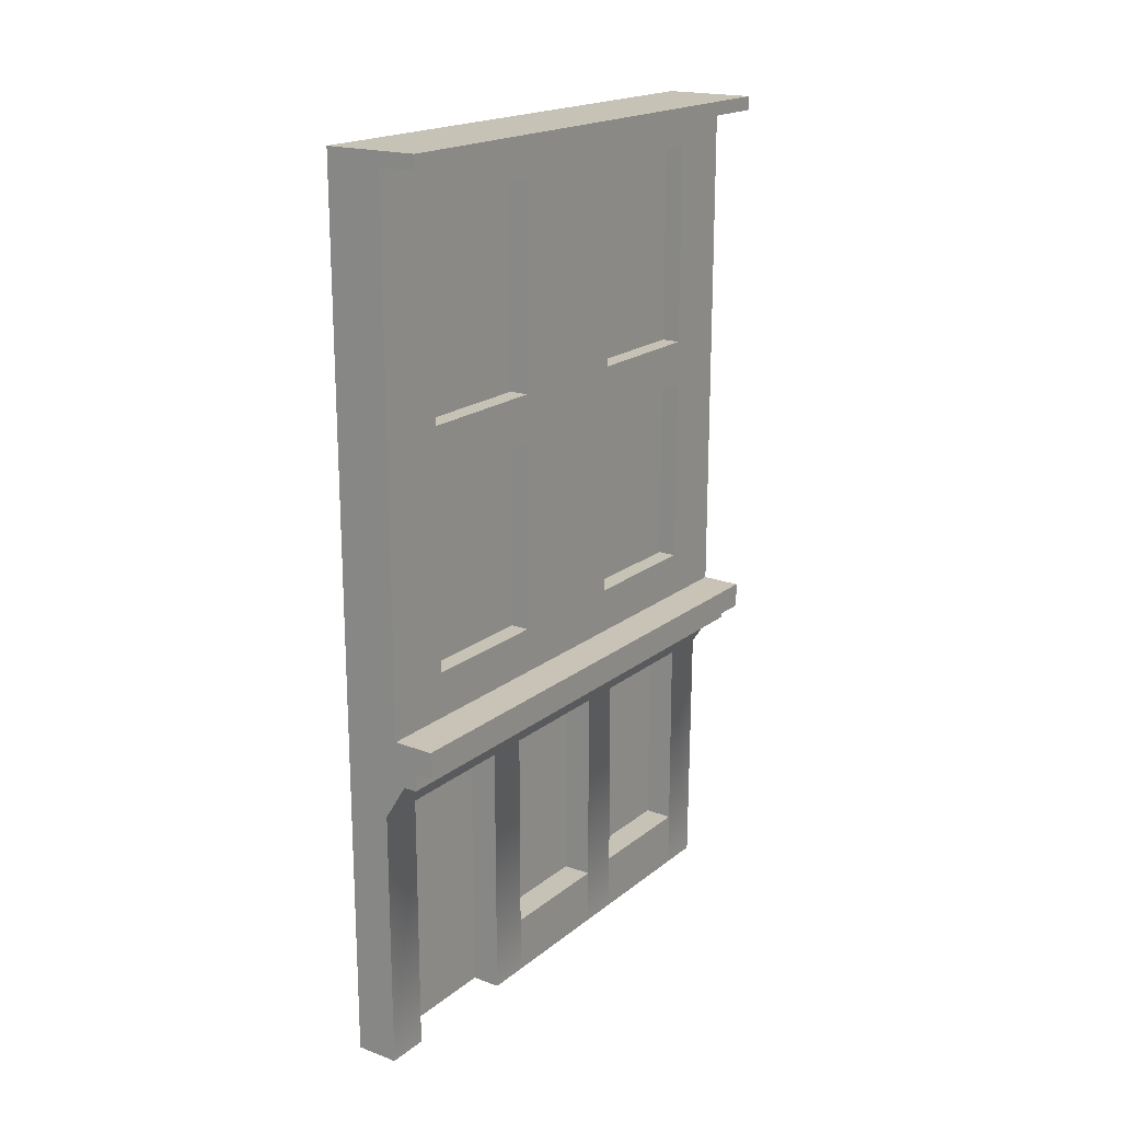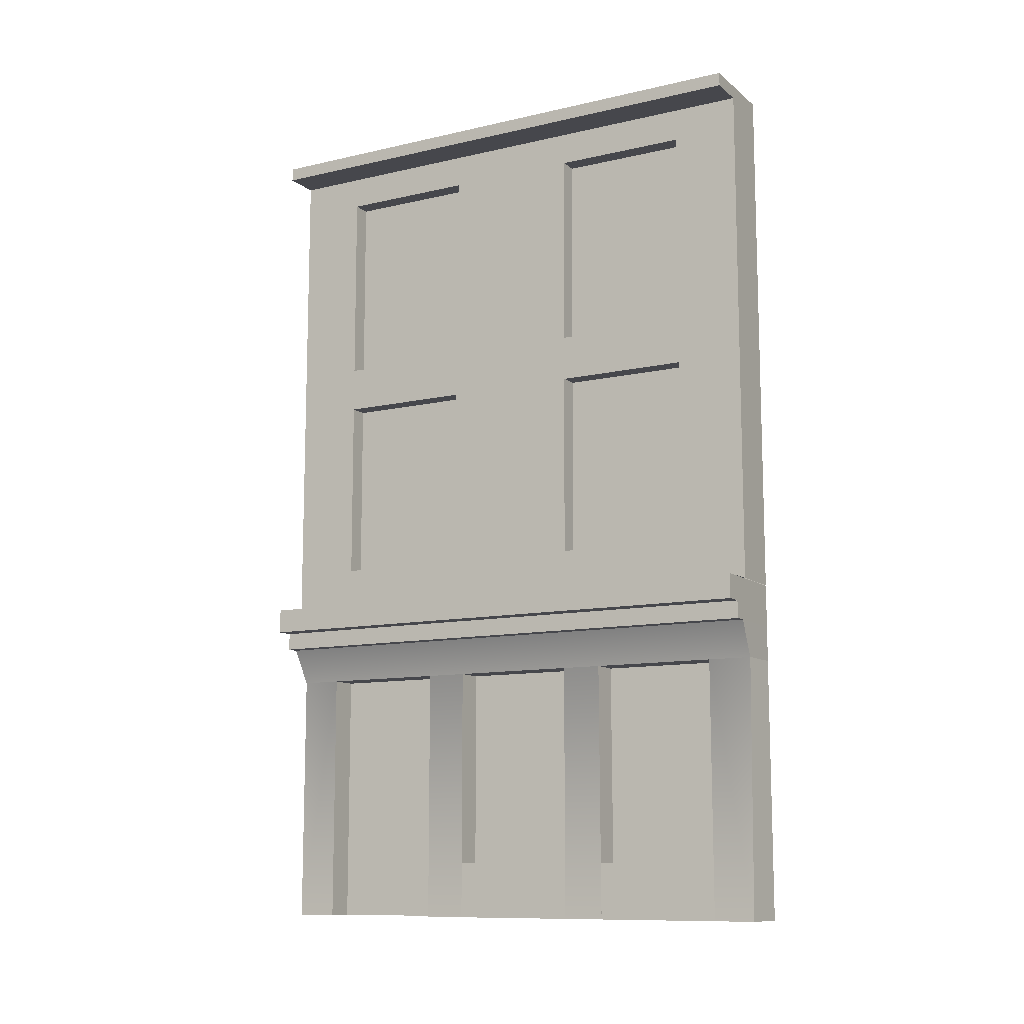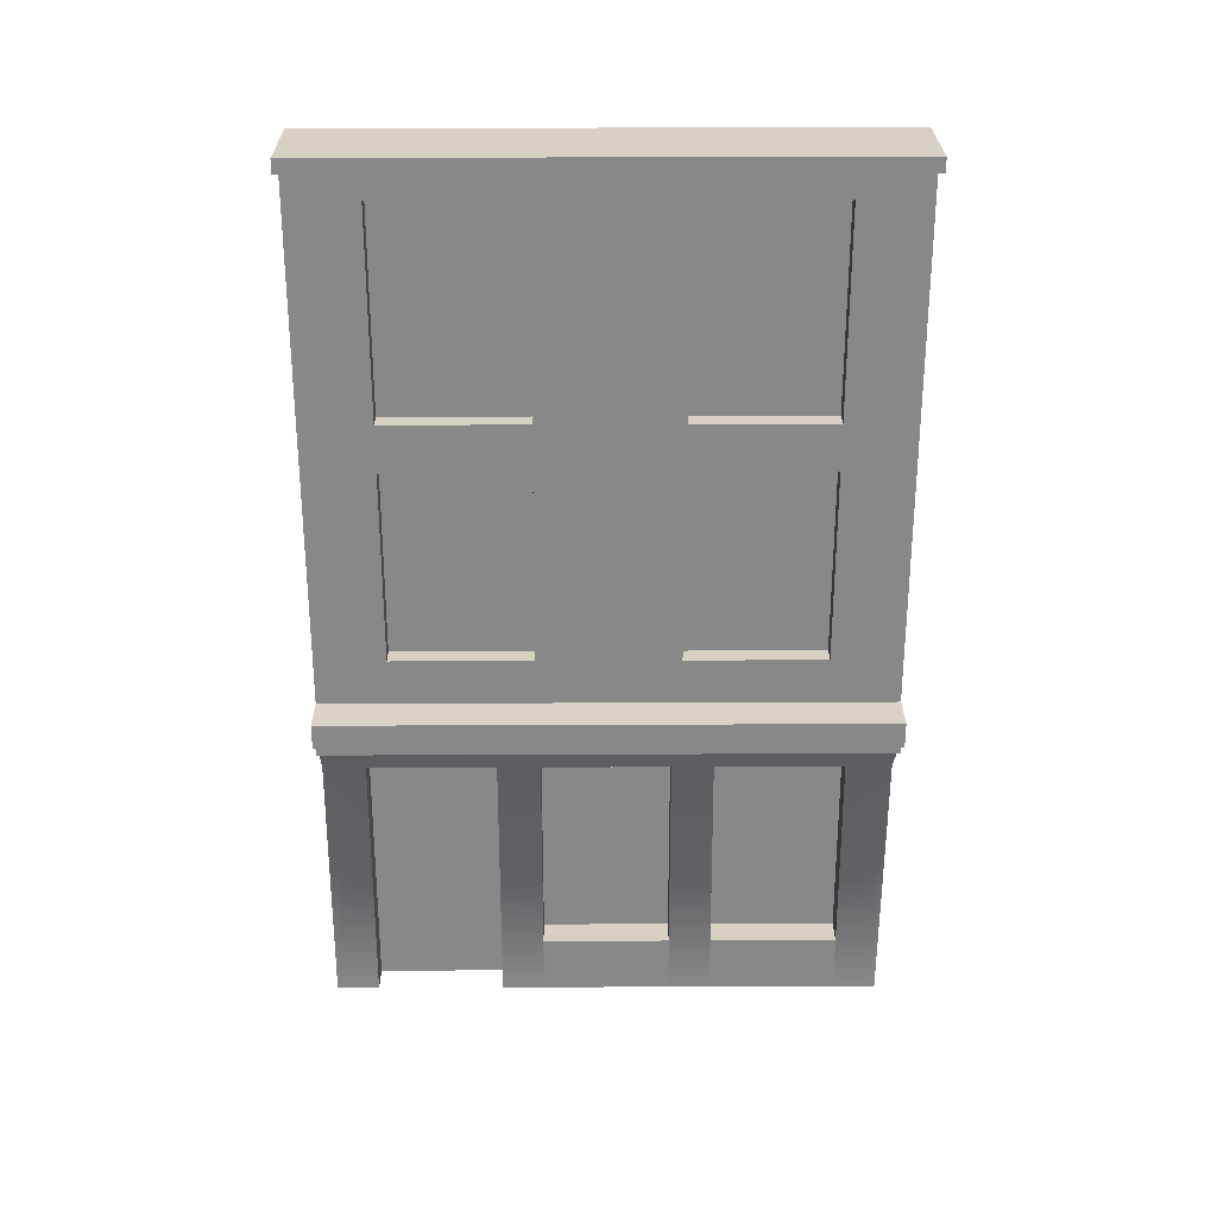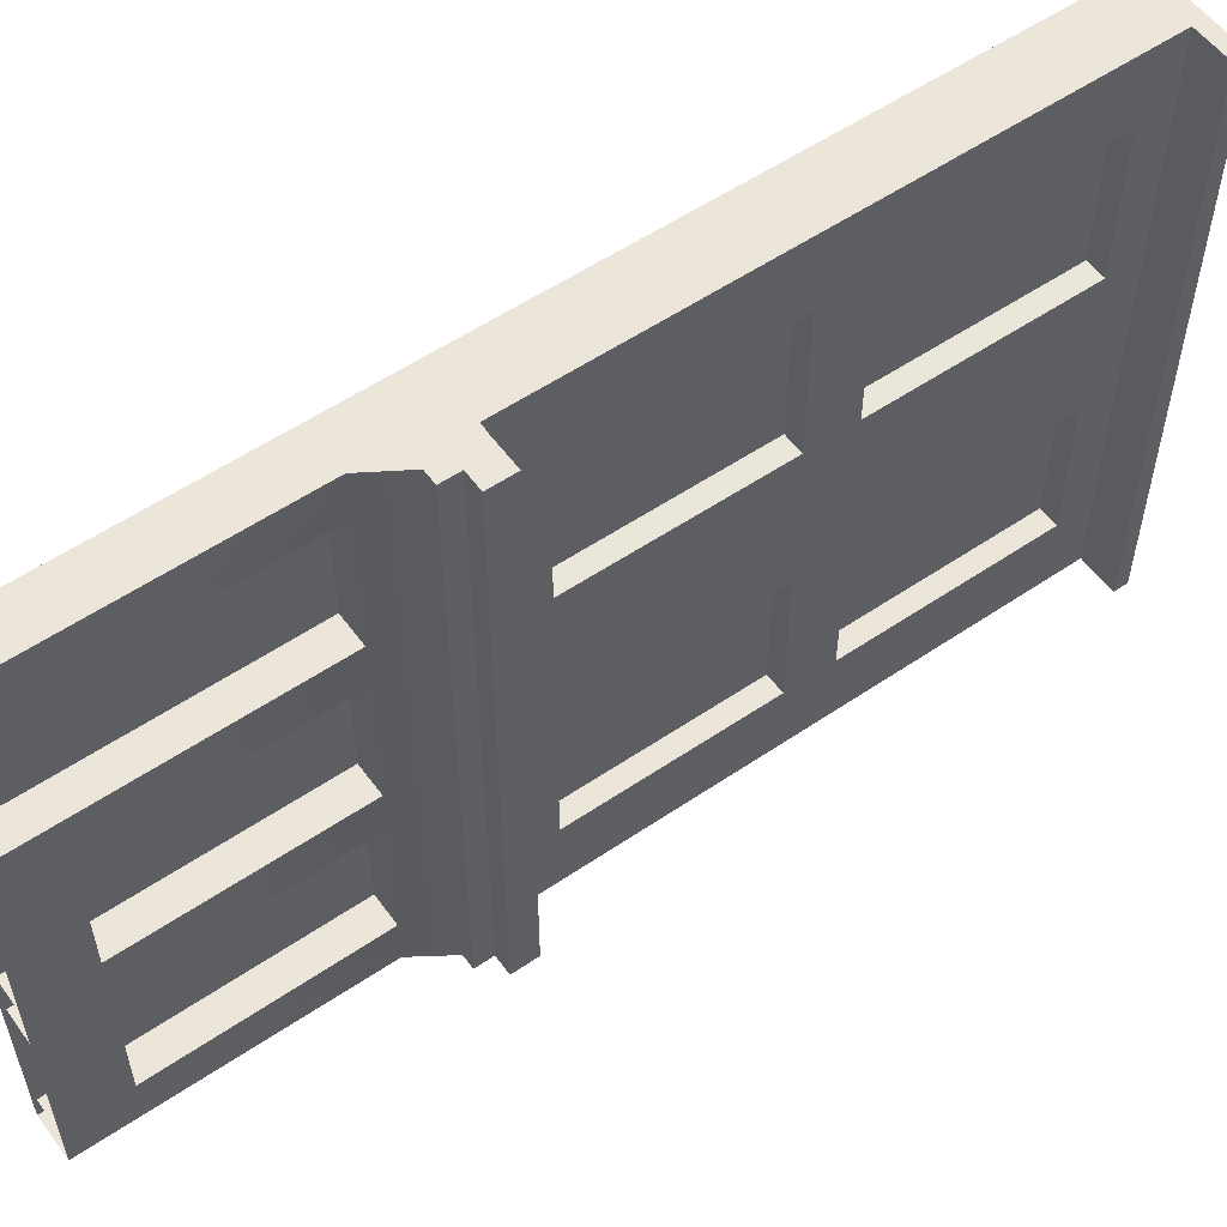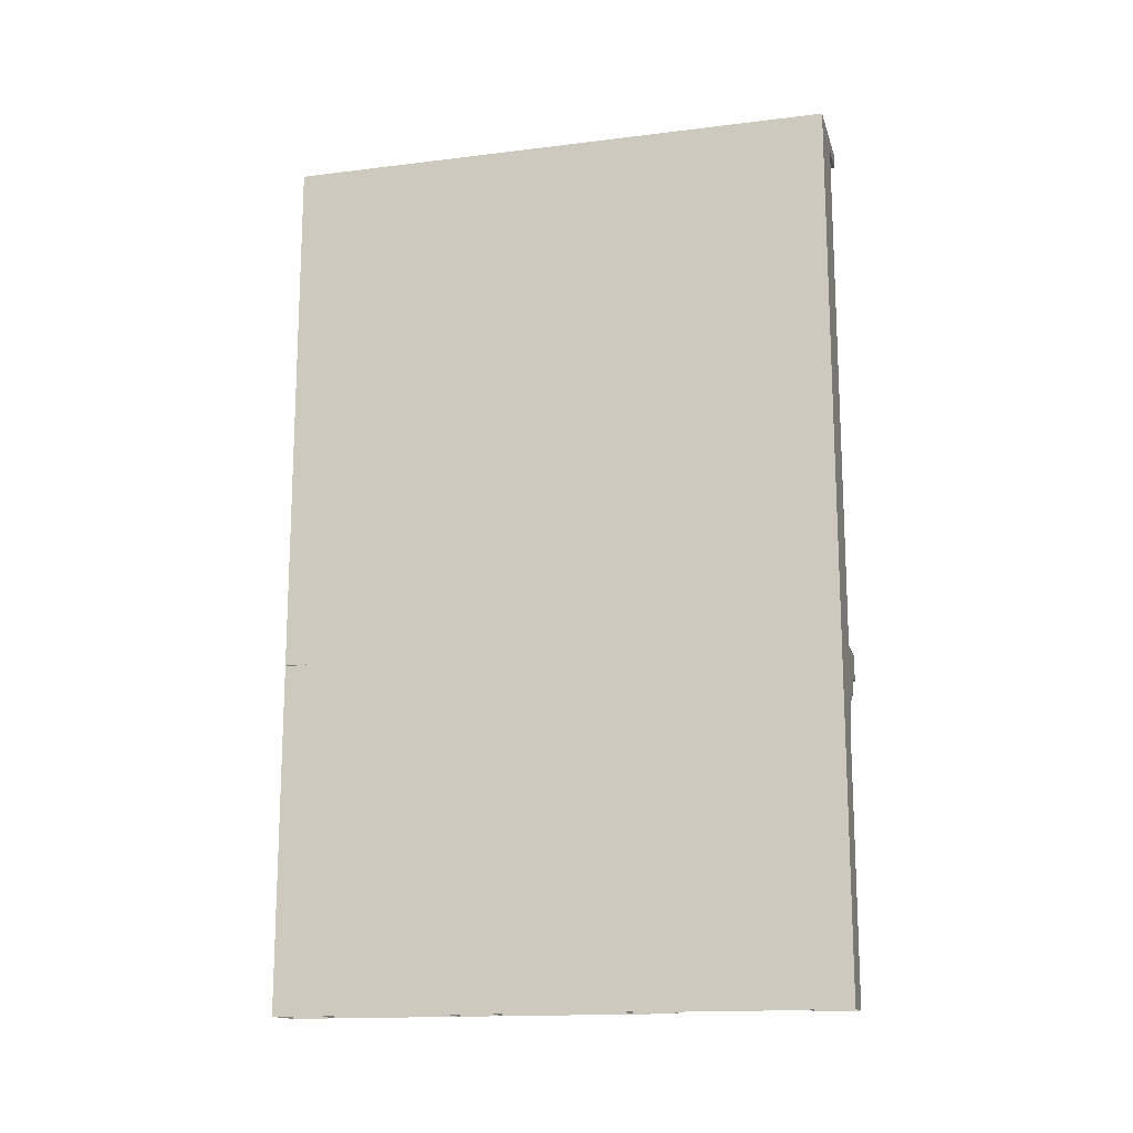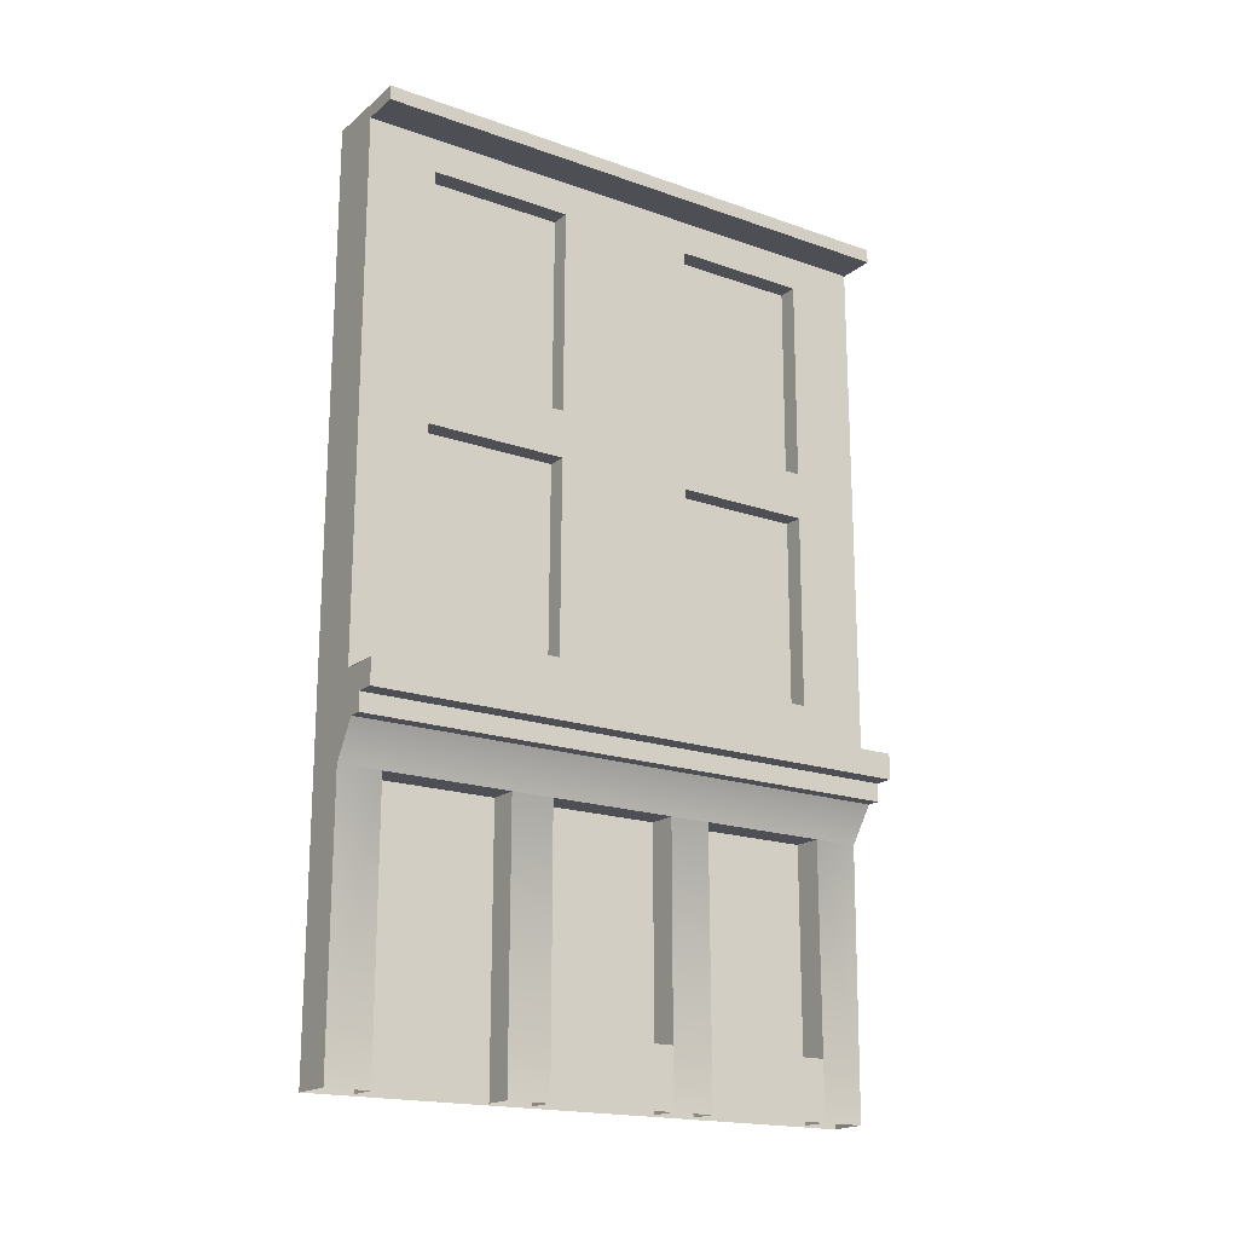
<metadata>
{"format":"obj","ext":"obj","renderer":"f3d","projection":"perspective","resolution":1024,"background":"white","views":[{"elev":18.9,"azim":34.6,"up":"+Y"},{"elev":-11.0,"azim":119.4,"up":"+Y"},{"elev":27.1,"azim":89.6,"up":"+Y"},{"elev":55.5,"azim":54.4,"up":"+Z"},{"elev":-15.5,"azim":-75.4,"up":"+Y"},{"elev":-18.4,"azim":55.9,"up":"+Y"}]}
</metadata>
<code>
g default
v -0.5 -0.006484 5.179
v 0.1594 -0.006484 5.179
v -0.5 5.226 5.179
v 0.5 5.226 5.179
v -0.5 4.84 5.179
v 0.5 4.84 5.179
v -0.5 4.566 5.179
v 0.5 4.566 5.179
v 0.7028 4.84 5.179
v 0.7028 5.226 5.179
v 0.7028 4.566 5.179
v 0.9846 4.84 5.179
v 0.9846 5.226 5.179
v -0.5002 5.235 5.179
v 0.3654 5.235 5.179
v -0.5002 13.21 5.179
v 0.3654 13.21 5.179
v -0.5 4.02 5.179
v 0.1594 4.02 5.179
v 0.1594 4.02 -0
v 0.1594 -0.006484 0
v 0.1594 4.02 2.59
v 0.1594 -0.006484 2.59
v 0.1594 4.02 4.532
v 0.1594 -0.006484 4.532
v 0.1594 4.02 1.942
v 0.1594 -0.006484 1.942
v 0.1594 4.02 -2.585
v 0.1594 4.02 -2.596
v 0.1594 -0.006484 -2.59
v 0.1594 4.02 -0.6317
v 0.1594 -0.006484 -0.6474
v 0.1594 4.02 -3.278
v 0.1594 -0.006484 -3.237
v -0.5 -0.006484 -3.309
v -0.5 4.02 -3.309
v -0.5 4.566 -3.309
v -0.5 4.84 -3.309
v -0.5 5.226 -3.309
v -0.5002 5.235 -3.309
v -0.5002 13.21 -3.309
v 0.3654 13.21 -3.309
v 0.3654 5.235 -3.309
v 0.9846 5.226 -3.309
v 0.9846 4.84 -3.309
v 0.7028 4.84 -3.309
v 0.7028 4.566 -3.309
v 0.5 4.566 -3.309
v -0.2892 -0.006484 0
v -0.2892 4.02 -0
v -0.2892 4.02 1.942
v -0.2892 -0.006484 1.942
v -0.2892 -0.006484 2.59
v -0.2892 4.02 2.59
v -0.2892 4.02 4.532
v -0.2892 -0.006484 4.532
v -0.2892 -0.006484 -2.59
v -0.2892 4.02 -2.585
v -0.2892 4.02 -0.6317
v -0.2892 -0.006484 -0.6474
v 0.1594 0.8759 0
v -0.2892 0.8759 0
v 0.1594 0.8759 1.942
v -0.2892 0.8759 1.942
v 0.1594 0.8759 -2.59
v -0.2892 0.8759 -2.59
v 0.1594 0.8759 -0.6474
v -0.2892 0.8759 -0.6474
v -0.4997 13.21 5.179
v 0.9415 13.21 5.179
v 0.9415 13.21 -3.309
v -0.4997 13.21 -3.309
v -0.4997 13.42 5.179
v 0.9415 13.42 5.179
v 0.9415 13.42 -3.309
v -0.4997 13.42 -3.309
v 0.3654 13.21 0.876
v 0.3654 13.21 -1.216
v 0.3654 13.21 3.028
v 0.3654 13.21 -0.1702
v 0.3654 5.235 -0.1257
v 0.3654 13.21 1.952
v 0.3654 5.235 1.996
v 0.3654 13.21 -2.262
v 0.3654 5.235 -2.248
v 0.3654 13.21 4.128
v 0.3654 5.235 4.118
v -0.5002 5.931 5.179
v 0.3654 5.931 4.119
v 0.3654 5.931 1.992
v 0.3654 5.931 -0.1296
v 0.3654 5.931 -2.249
v 0.3654 5.931 -3.309
v -0.5002 5.931 -3.309
v 0.3654 8.864 -2.254
v 0.3654 8.864 -0.1459
v 0.3654 8.864 1.976
v 0.3654 8.864 4.122
v 0.3654 9.581 -2.256
v 0.3654 9.581 -0.1499
v 0.3654 9.581 1.972
v 0.3654 9.581 4.123
v 0.3654 12.7 -3.309
v 0.3654 12.7 -2.262
v 0.3654 12.7 -0.1673
v 0.3654 12.7 1.955
v 0.3654 12.7 4.127
v 0.3654 12.7 5.179
v -0.5002 12.7 5.179
v -0.5002 12.7 -3.309
v 0.07092 8.864 -0.1459
v 0.07092 5.931 -0.1296
v 0.07092 8.864 -2.254
v 0.07092 5.931 -2.249
v 0.07092 8.864 4.122
v 0.07092 5.931 4.119
v 0.07092 8.864 1.976
v 0.07092 5.931 1.992
v 0.07092 12.7 -2.262
v 0.07092 9.581 -2.256
v 0.07092 12.7 -0.1673
v 0.07092 9.581 -0.1499
v 0.07092 12.7 1.955
v 0.07092 9.581 1.972
v 0.07092 12.7 4.127
v 0.07092 9.581 4.123
g pCube1
f 5 6 4 3
f 7 8 6 5
f 18 19 8 7
f 4 6 9 10
f 6 8 11 9
f 10 9 12 13
f 3 4 15 14
f 15 108 109 88 14
f 1 2 19 18
f 53 54 55 56
f 2 25 24 19
f 22 23 27 26
f 20 21 32 31
f 28 30 34 33 29
f 36 35 1 18
f 37 36 18 7
f 38 37 7 5
f 39 38 5 3
f 110 94 88 109 16 41
f 73 74 75 76
f 93 103 42 84 104 99 95 92 85 43
f 12 45 44 13
f 9 46 45 12
f 11 47 46 9
f 8 48 47 11
f 19 24 22 26 20 31 28 29 33 48 8
f 93 94 110 103
f 38 39 44 45
f 37 38 46 47
f 36 37 48 33
f 33 34 35 36
f 21 20 50 49
f 51 50 20 26
f 26 27 52 51
f 62 64 63 61
f 23 22 54 53
f 55 54 22 24
f 24 25 56 55
f 30 28 58 57
f 59 58 28 31
f 31 32 60 59
f 66 68 67 65
f 63 27 21 61
f 67 32 30 65
f 58 59 68 66
f 50 51 64 62
f 16 17 70 69
f 17 86 79 82 77 80 78 84 42 71 70
f 42 41 72 71
f 69 70 74 73
f 70 71 75 74
f 71 72 76 75
f 72 69 73 76
f 13 44 43 85 81 83 87 15
f 106 101 97 90 83 81 91 96 100 105 80 77 82
f 116 118 117 115
f 112 114 113 111
f 89 98 102 107 86 17 108 15 87
f 83 90 89 87
f 85 92 91 81
f 40 94 93 43
f 88 94 40 14
f 95 99 100 96
f 97 101 102 98
f 120 119 121 122
f 124 123 125 126
f 104 84 78 80 105
f 106 82 79 86 107
f 109 108 17 16
f 103 110 41 42
f 96 91 112 111
f 112 91 92 114
f 111 113 95 96
f 92 95 113 114
f 98 89 116 115
f 116 89 90 118
f 115 117 97 98
f 90 97 117 118
f 119 104 105 121
f 99 104 119 120
f 105 100 122 121
f 120 122 100 99
f 123 106 107 125
f 101 106 123 124
f 107 102 126 125
f 124 126 102 101

</code>
